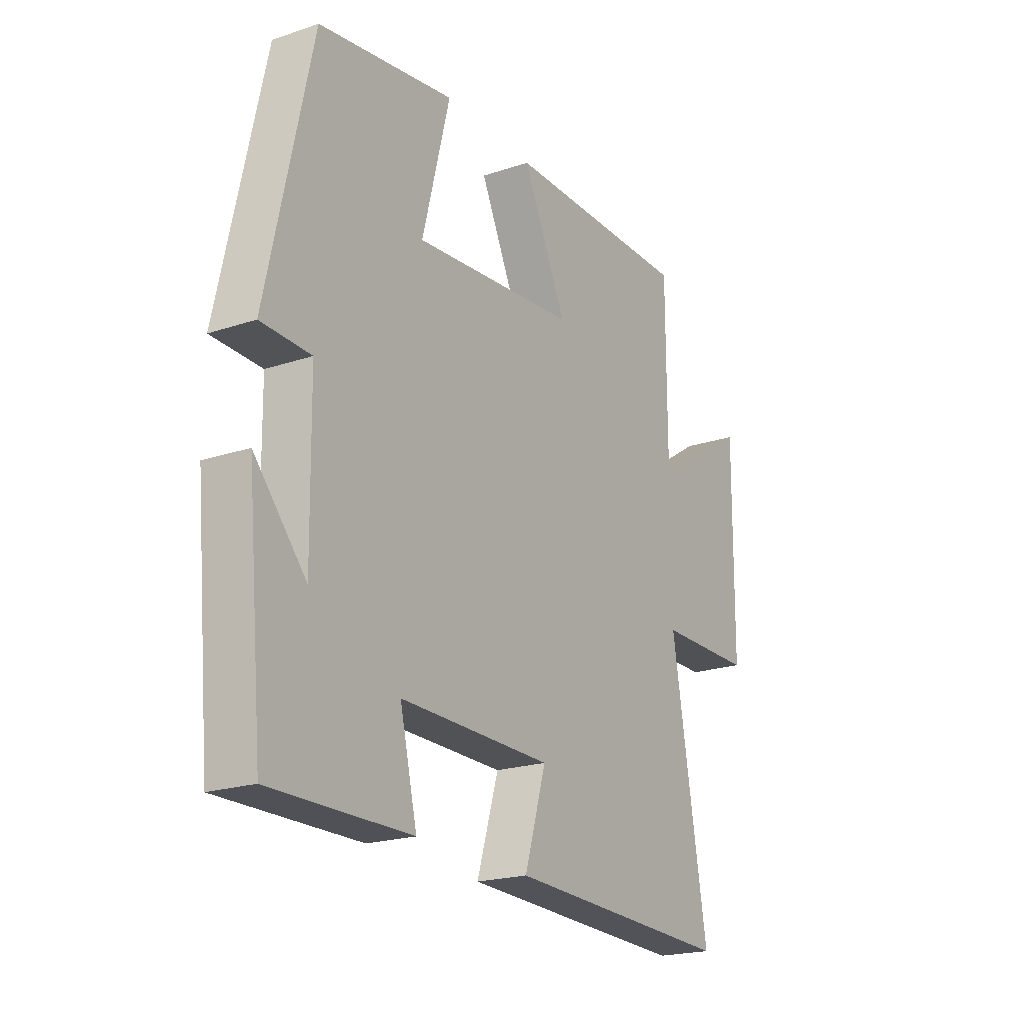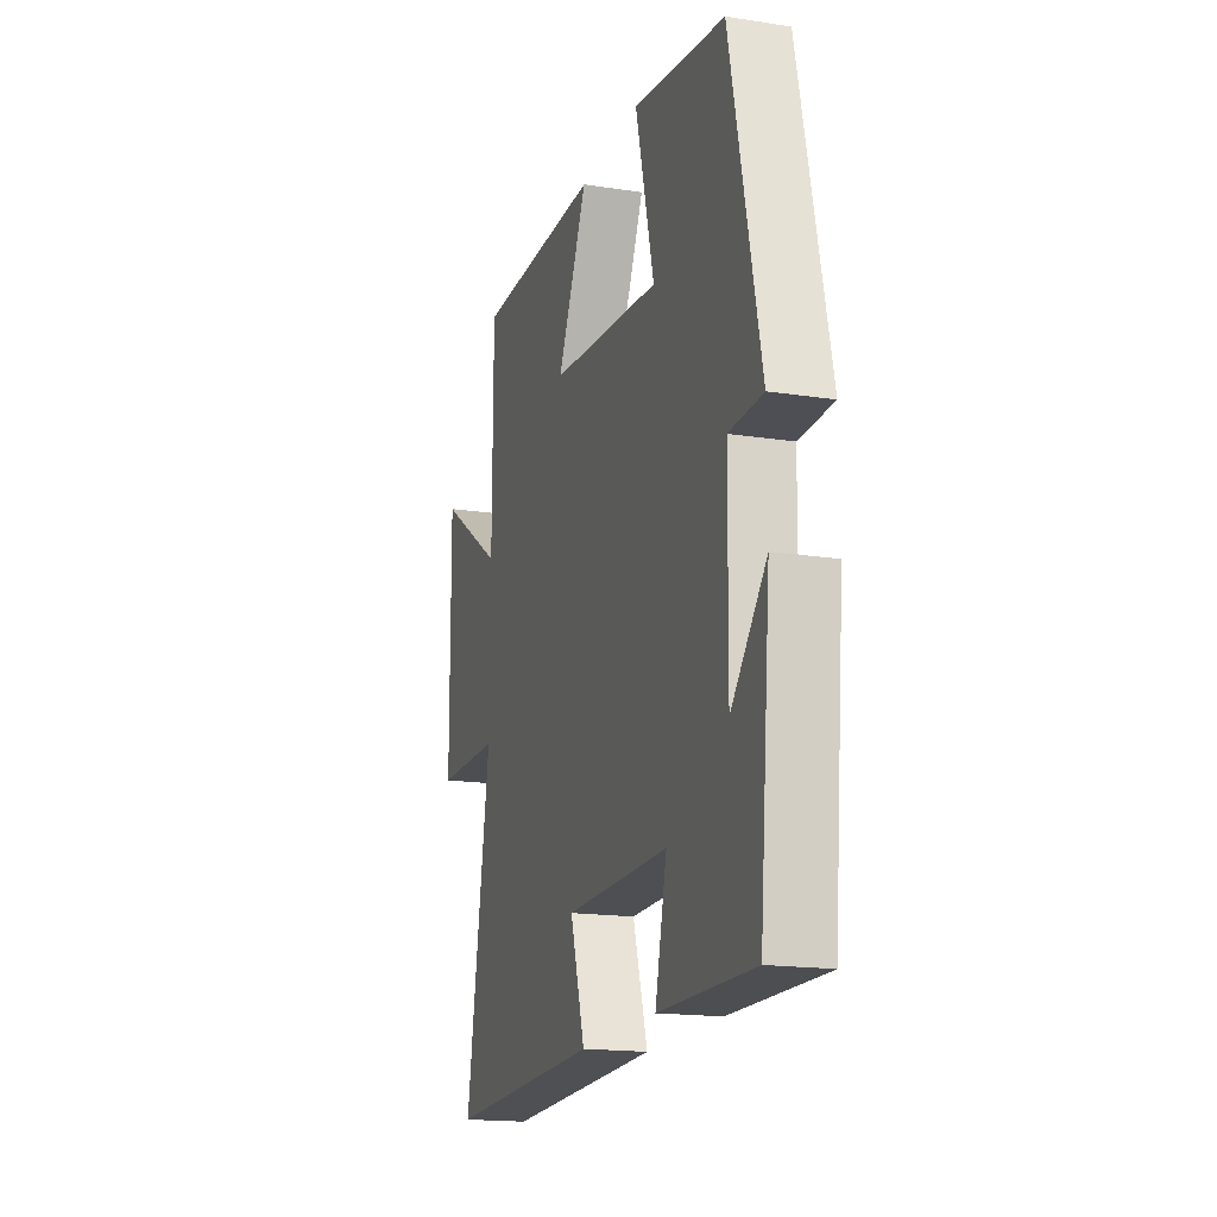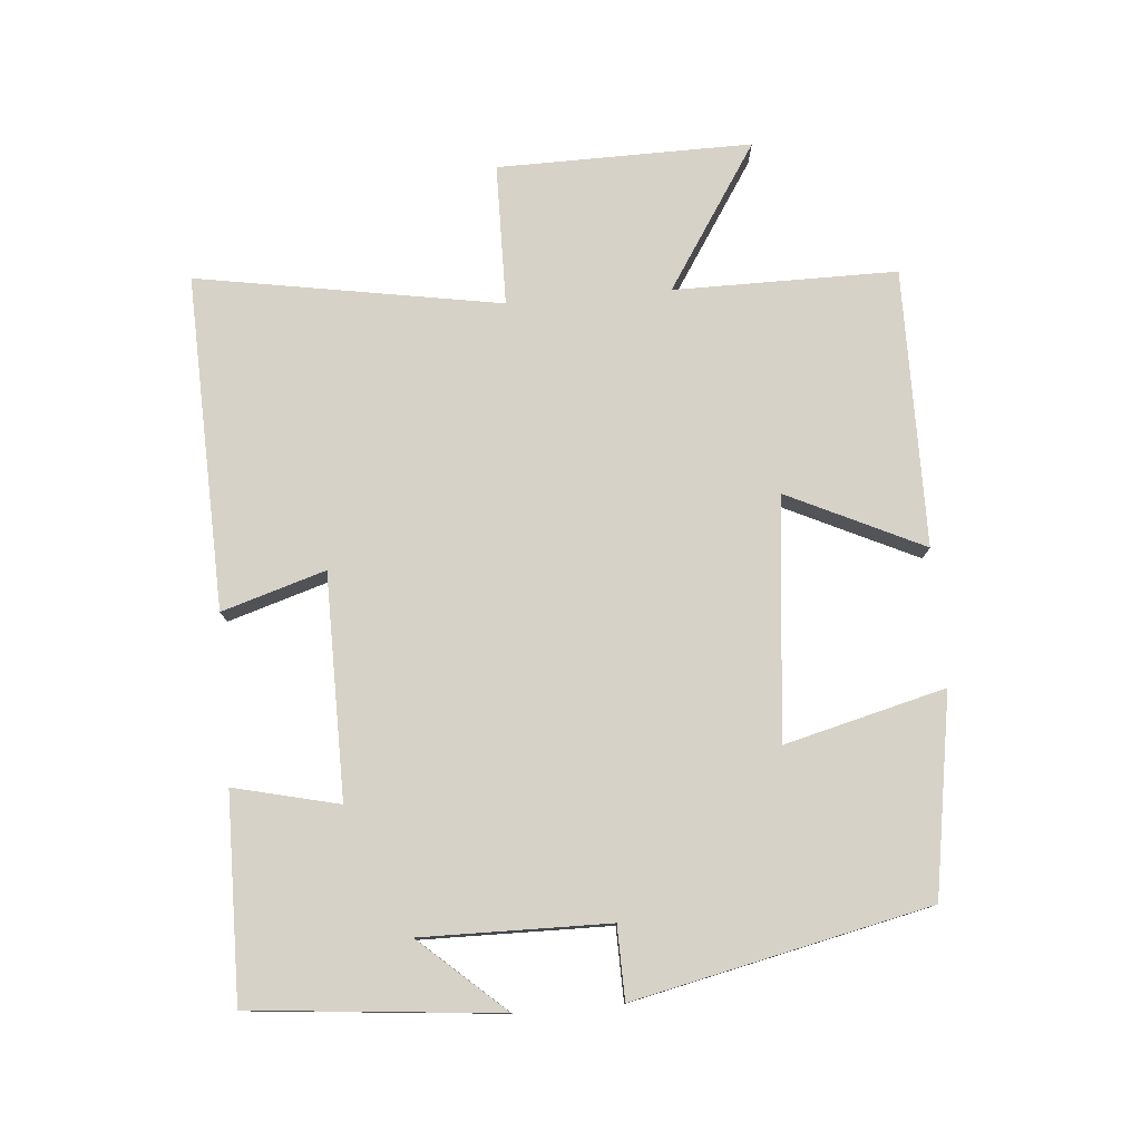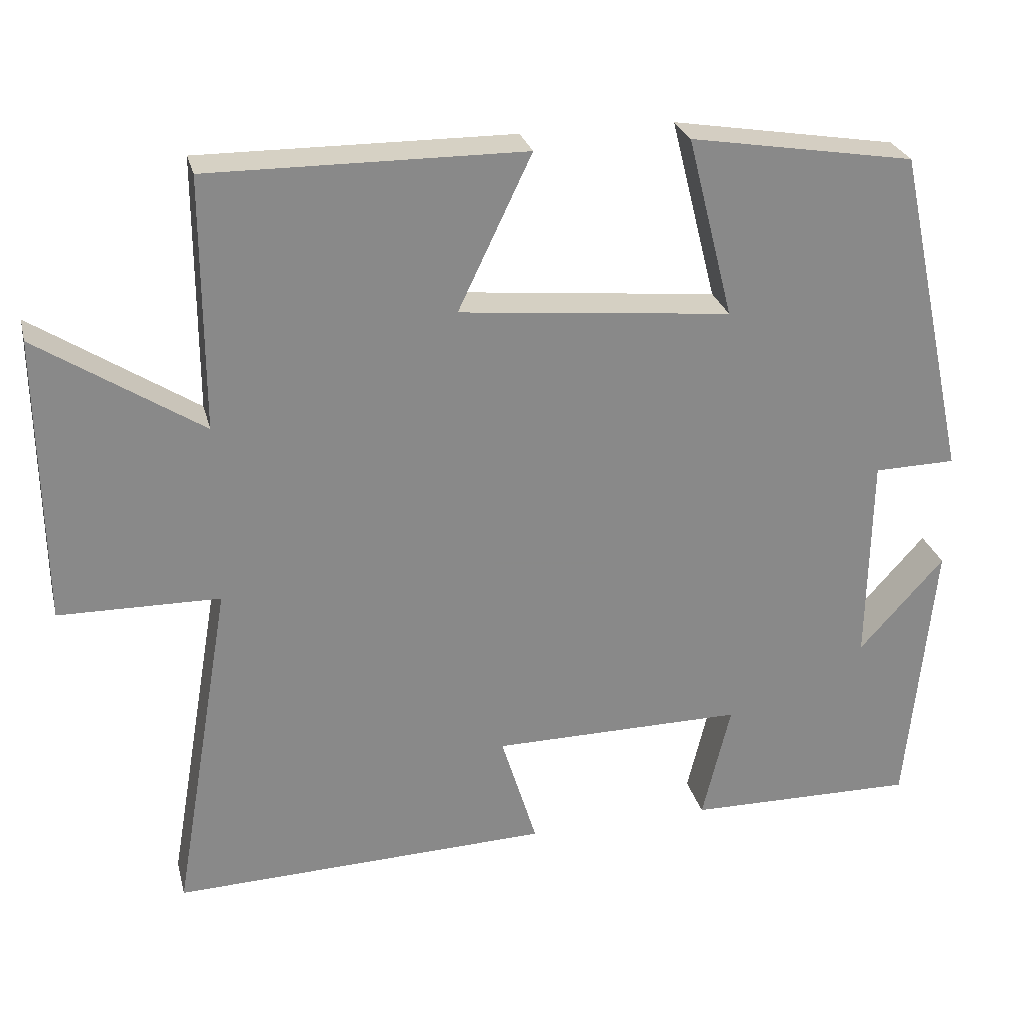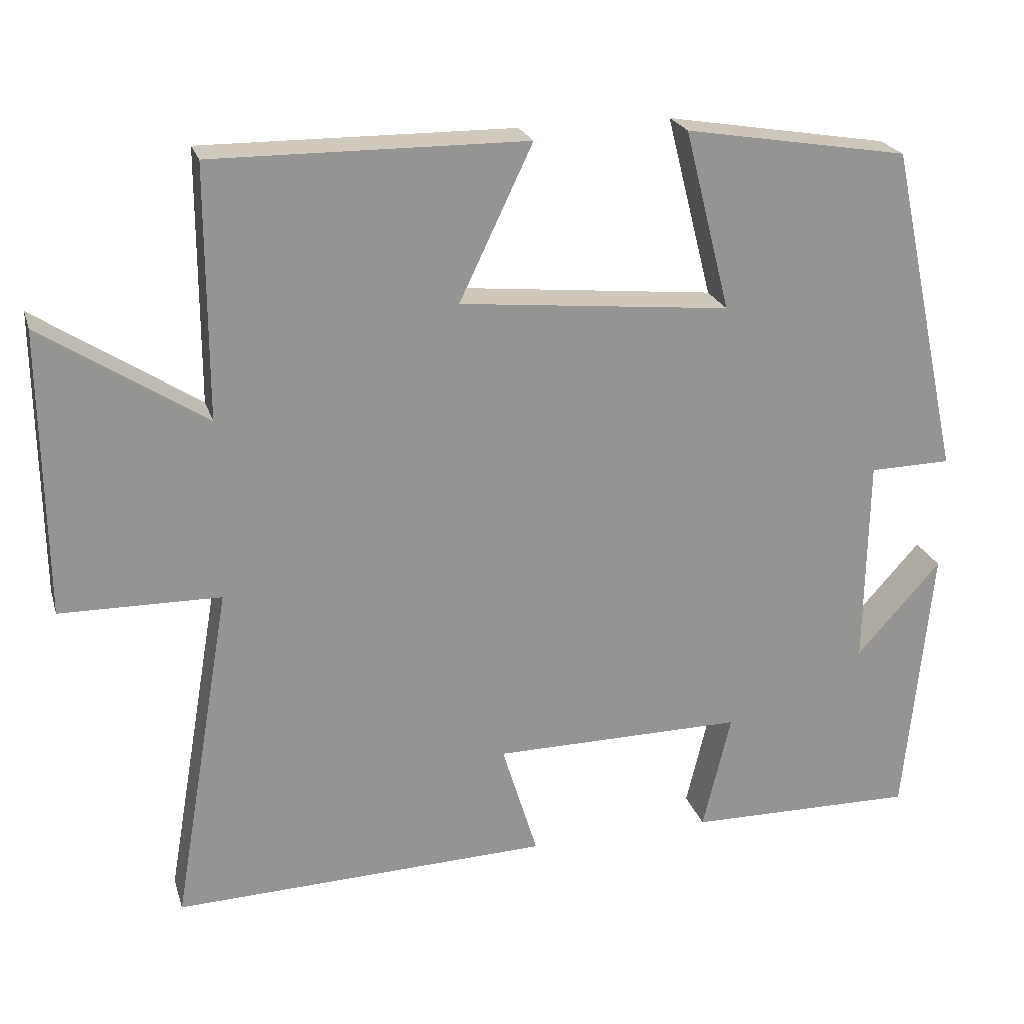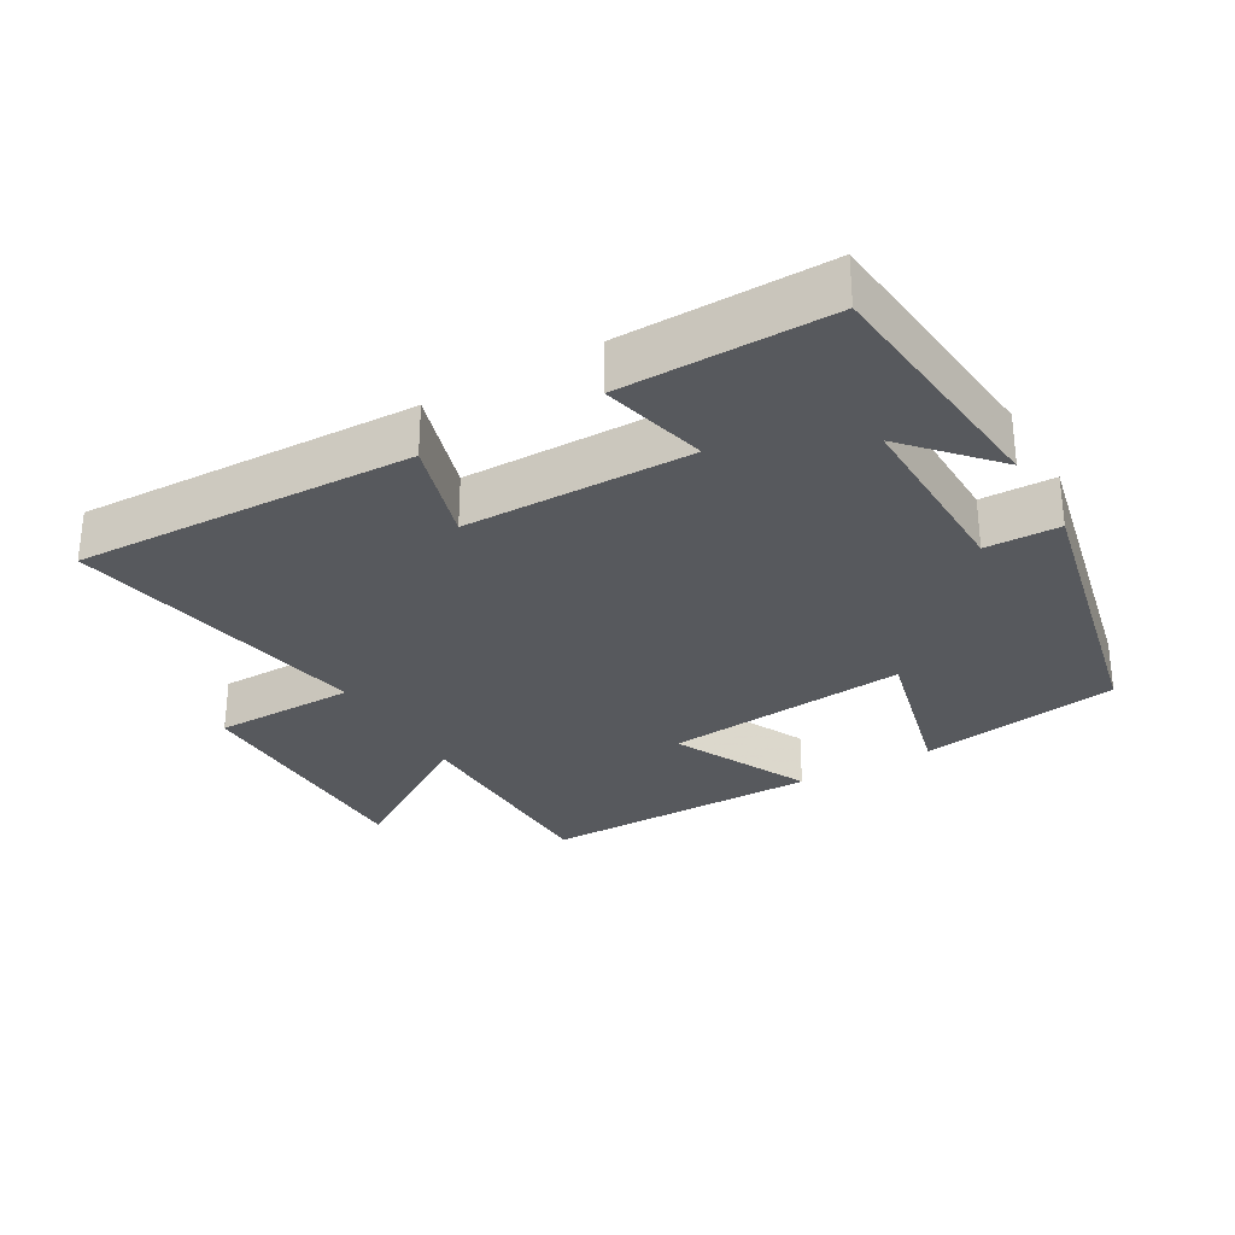
<metadata>
{"format":"obj","ext":"obj","renderer":"f3d","projection":"perspective","resolution":1024,"background":"white","views":[{"elev":-21.0,"azim":-59.0,"up":"+Z"},{"elev":-17.4,"azim":-106.9,"up":"+Z"},{"elev":77.7,"azim":-94.9,"up":"+Y"},{"elev":27.0,"azim":166.3,"up":"+Z"},{"elev":22.8,"azim":164.6,"up":"+Z"},{"elev":-29.3,"azim":-149.8,"up":"+Y"}]}
</metadata>
<code>
v 0.577 0.07 -0.516
v 0.082 0.07 -0.5
v 0.129 0.07 -0.347
v -0.201 0.07 -0.345
v -0.164 0.07 -0.5
v -0.465 0.07 -0.504
v -0.5 0.07 -0.138
v -0.389 0.07 -0.262
v -0.393 0.07 0.014
v -0.5 0.07 0.016
v -0.405 0.07 0.451
v -0.111 0.07 0.5
v -0.171 0.07 0.263
v 0.185 0.07 0.299
v 0.089 0.07 0.5
v 0.5 0.07 0.504
v 0.5 0.07 0.174
v 0.714 0.07 0.313
v 0.71 0.07 -0.063
v 0.5 0.07 -0.066
v 0.577 0 -0.516
v 0.082 0 -0.5
v 0.129 0 -0.347
v -0.201 0 -0.345
v -0.164 0 -0.5
v -0.465 0 -0.504
v -0.5 0 -0.138
v -0.389 0 -0.262
v -0.393 0 0.014
v -0.5 0 0.016
v -0.405 0 0.451
v -0.111 0 0.5
v -0.171 0 0.263
v 0.185 0 0.299
v 0.089 0 0.5
v 0.5 0 0.504
v 0.5 0 0.174
v 0.714 0 0.313
v 0.71 0 -0.063
v 0.5 0 -0.066
f 17 18 19 20
f 15 16 17 20
f 14 15 20 1
f 13 14 1
f 10 11 12 13
f 9 10 13
f 8 9 13
f 6 7 8
f 4 5 6 8
f 3 4 8 13
f 1 2 3
f 1 3 13
f 40 39 38 37
f 40 37 36 35
f 21 40 35 34
f 21 34 33
f 33 32 31 30
f 33 30 29
f 33 29 28
f 28 27 26
f 28 26 25 24
f 33 28 24 23
f 23 22 21
f 33 23 21
f 1 21 22 2
f 2 22 23 3
f 3 23 24 4
f 4 24 25 5
f 5 25 26 6
f 6 26 27 7
f 7 27 28 8
f 8 28 29 9
f 9 29 30 10
f 10 30 31 11
f 11 31 32 12
f 12 32 33 13
f 13 33 34 14
f 14 34 35 15
f 15 35 36 16
f 16 36 37 17
f 17 37 38 18
f 18 38 39 19
f 19 39 40 20
f 20 40 21 1

</code>
